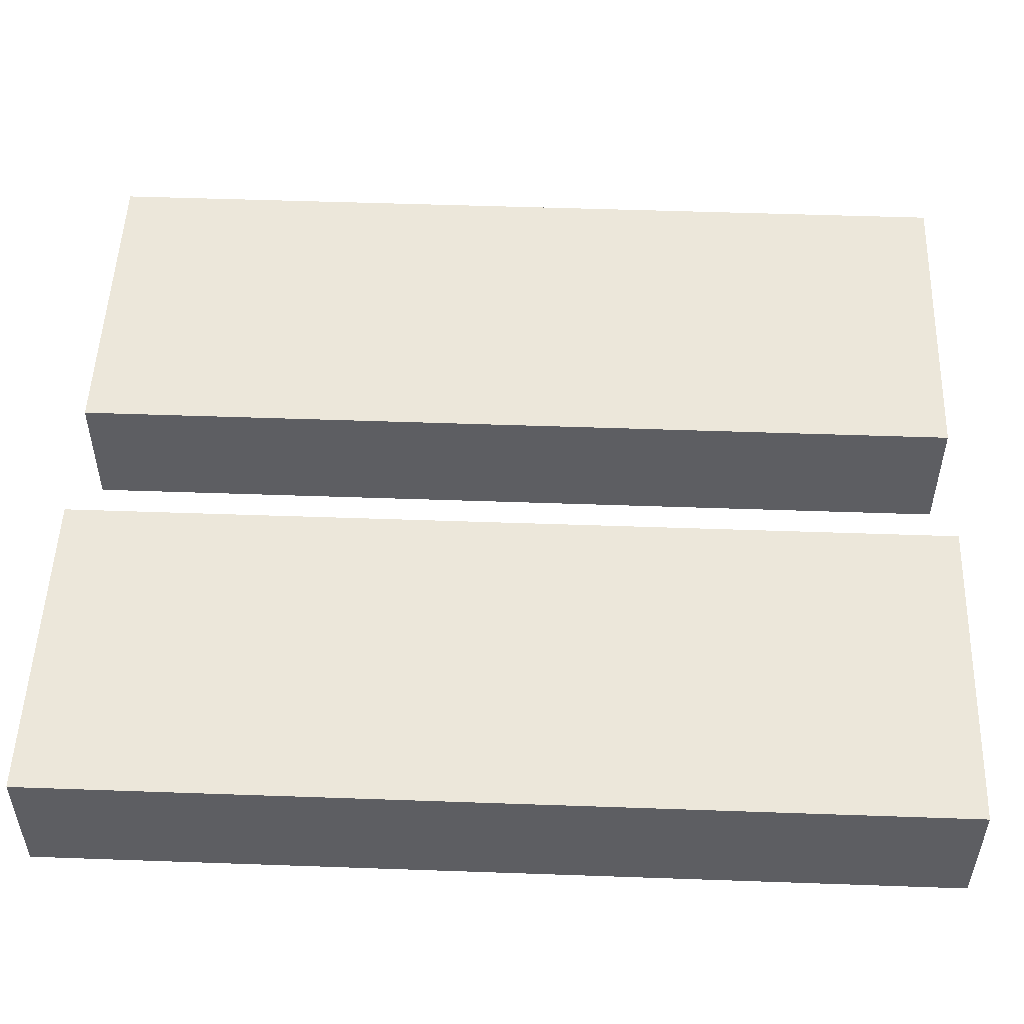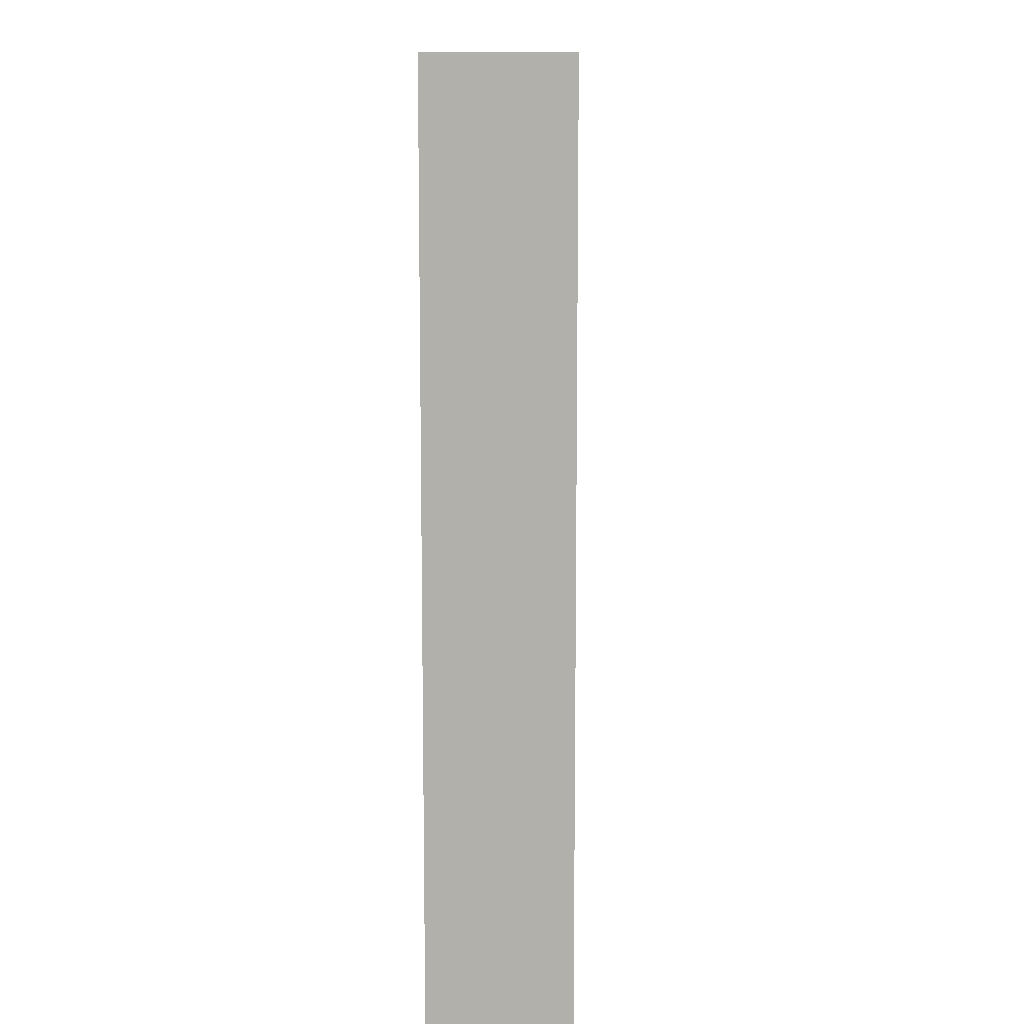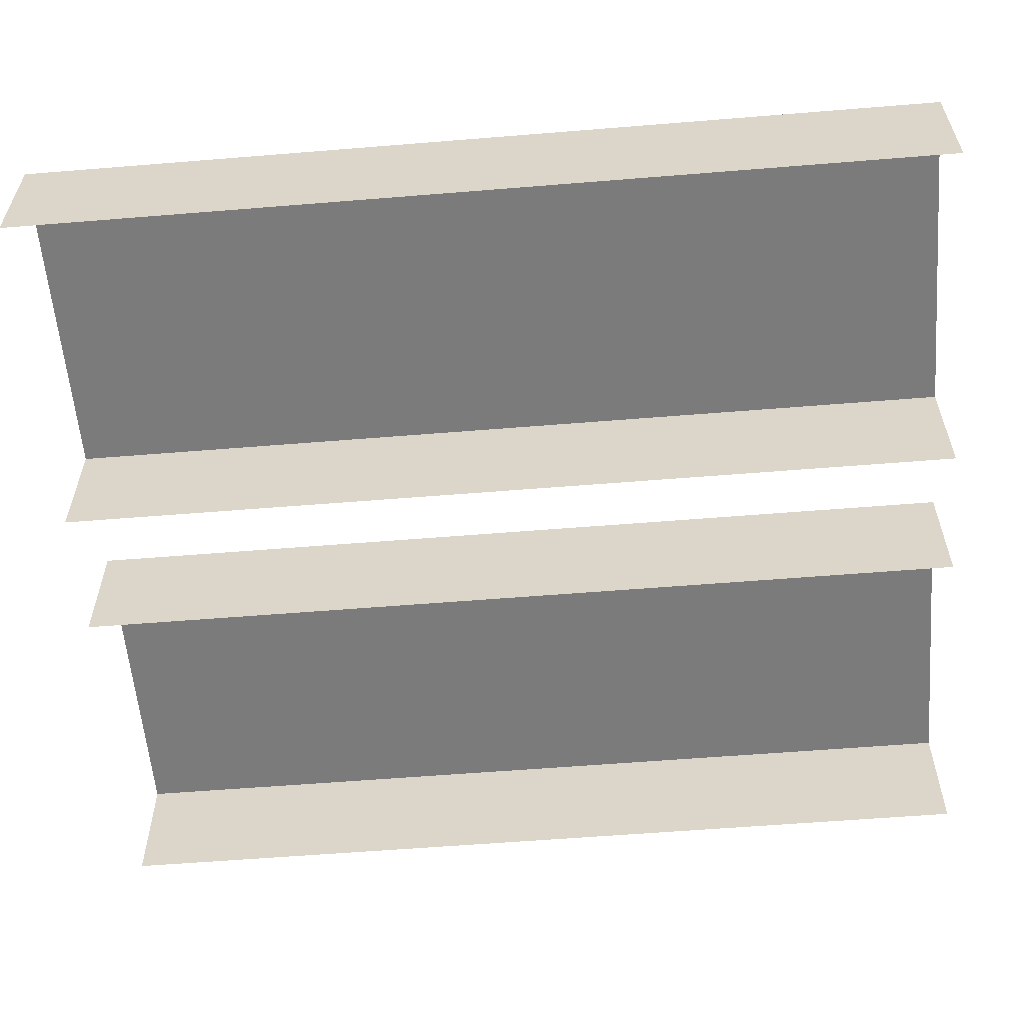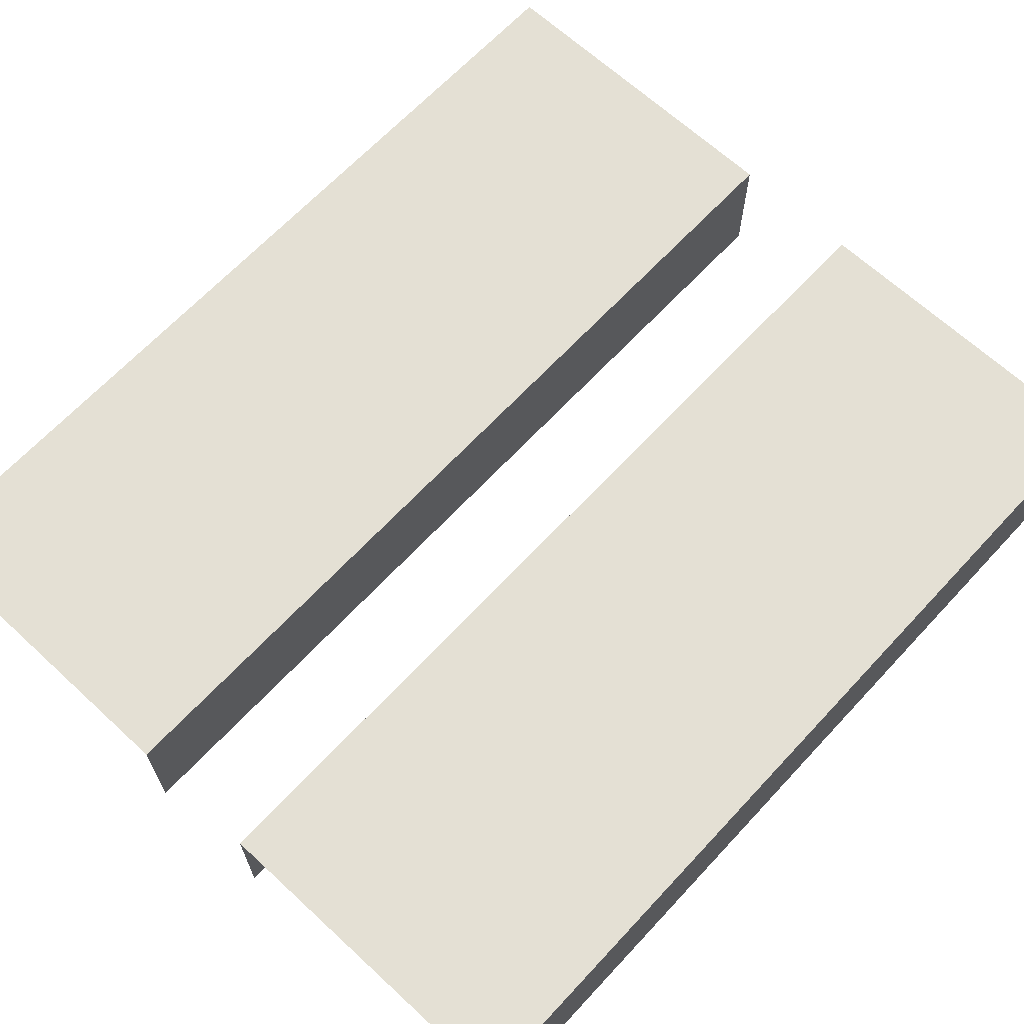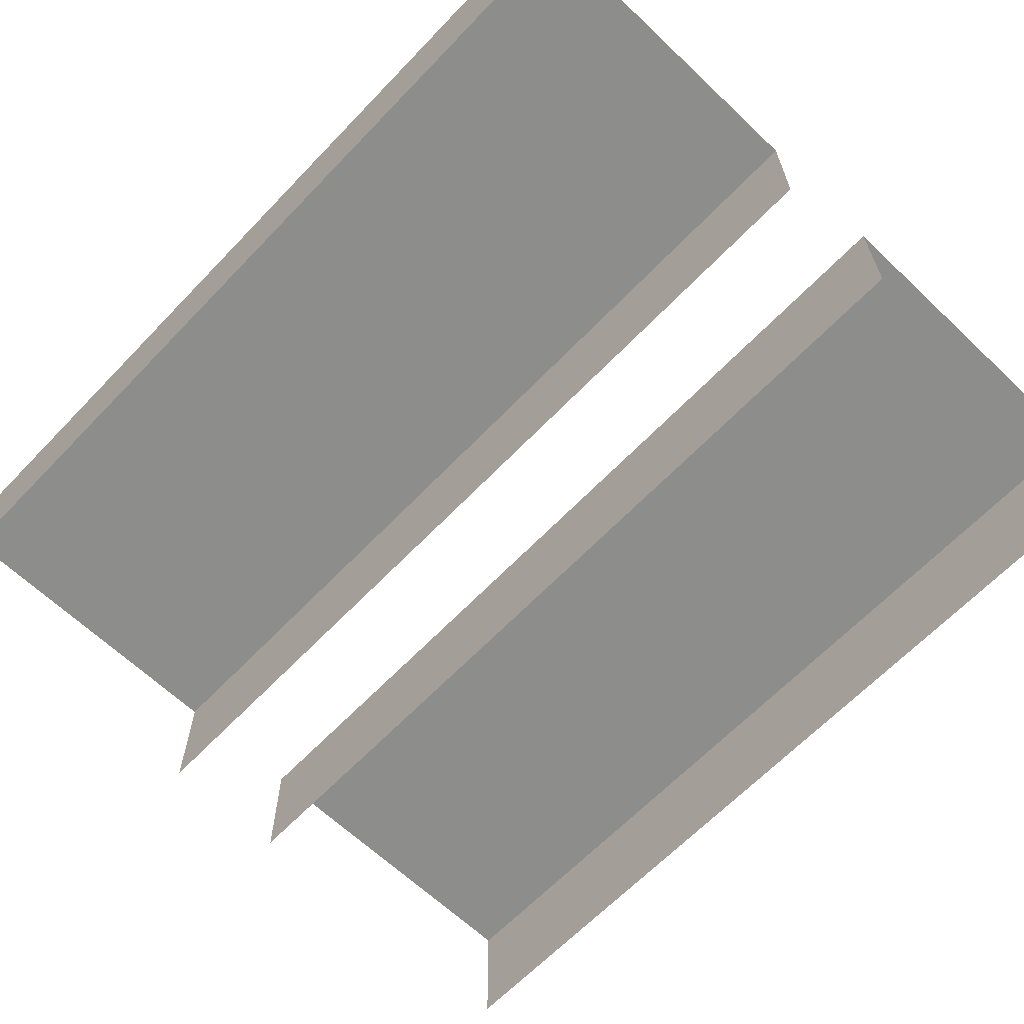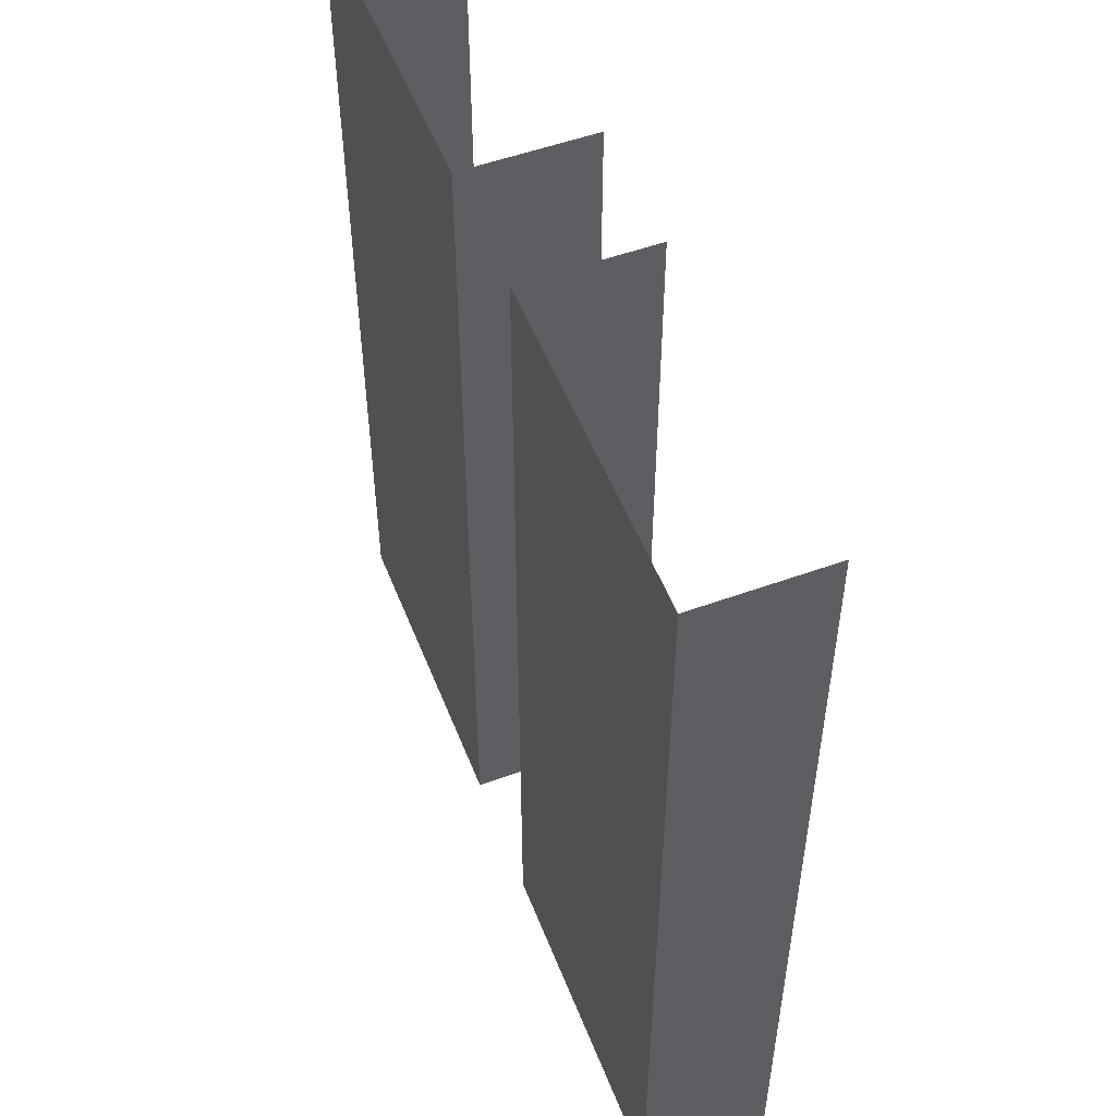
<metadata>
{"format":"obj","ext":"obj","renderer":"f3d","projection":"perspective","resolution":1024,"background":"white","views":[{"elev":51.5,"azim":92.2,"up":"+Y"},{"elev":11.2,"azim":91.6,"up":"+Z"},{"elev":-58.4,"azim":-85.2,"up":"+Y"},{"elev":66.0,"azim":42.9,"up":"+Y"},{"elev":-64.4,"azim":-43.7,"up":"+Y"},{"elev":52.9,"azim":-111.2,"up":"+Z"}]}
</metadata>
<code>
g floor_twoBridge_M1
v 0.4301 -0.0719 -0.5035
v 0.4301 -0.0719 0.5035
v 0.06481 -0.0719 0.5035
v 0.06481 -0.0719 -0.5035
v 0.06481 -0.0719 -0.5035
v 0.06481 -0.0719 0.5035
v 0.06481 -0.2151 0.5035
v 0.06481 -0.2151 -0.5035
v 0.4301 -0.2151 0.5035
v 0.4301 -0.0719 0.5035
v 0.4301 -0.0719 -0.5035
v 0.4301 -0.2151 -0.5035
v -0.08012 -0.0719 -0.5035
v -0.08012 -0.0719 0.5035
v -0.4455 -0.0719 0.5035
v -0.4455 -0.0719 -0.5035
v -0.4455 -0.0719 -0.5035
v -0.4455 -0.0719 0.5035
v -0.4455 -0.2151 0.5035
v -0.4455 -0.2151 -0.5035
v -0.08012 -0.2151 0.5035
v -0.08012 -0.0719 0.5035
v -0.08012 -0.0719 -0.5035
v -0.08012 -0.2151 -0.5035
g floor_twoBridge_M1_0
f 3 2 1
f 4 3 1
f 7 6 5
f 8 7 5
f 11 10 9
f 12 11 9
f 15 14 13
f 16 15 13
f 19 18 17
f 20 19 17
f 23 22 21
f 24 23 21

</code>
